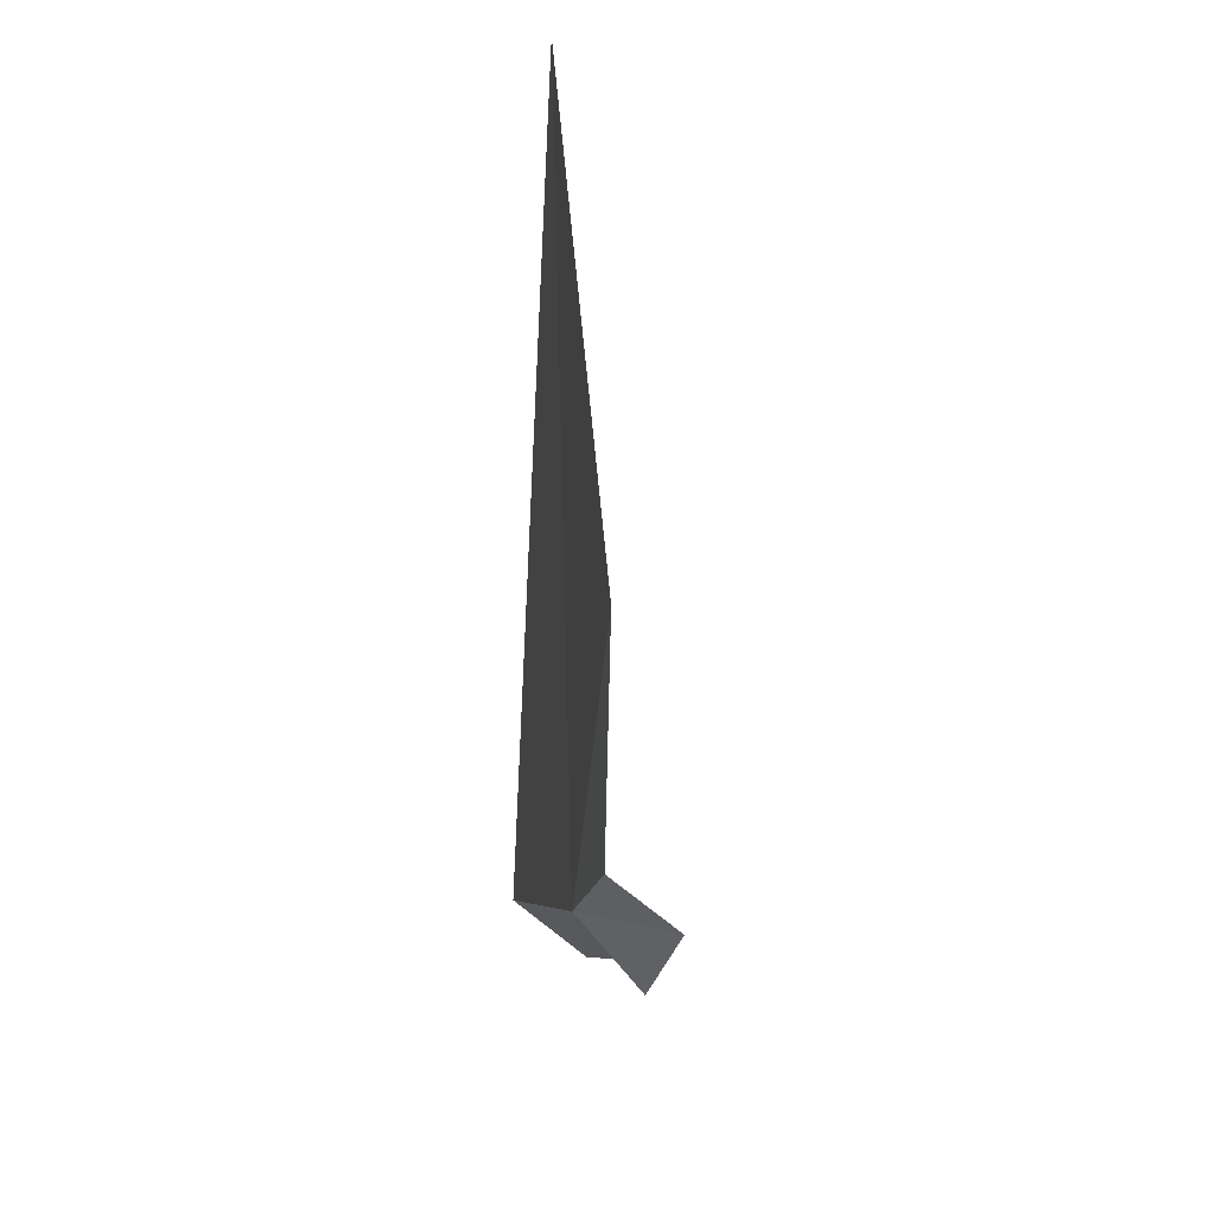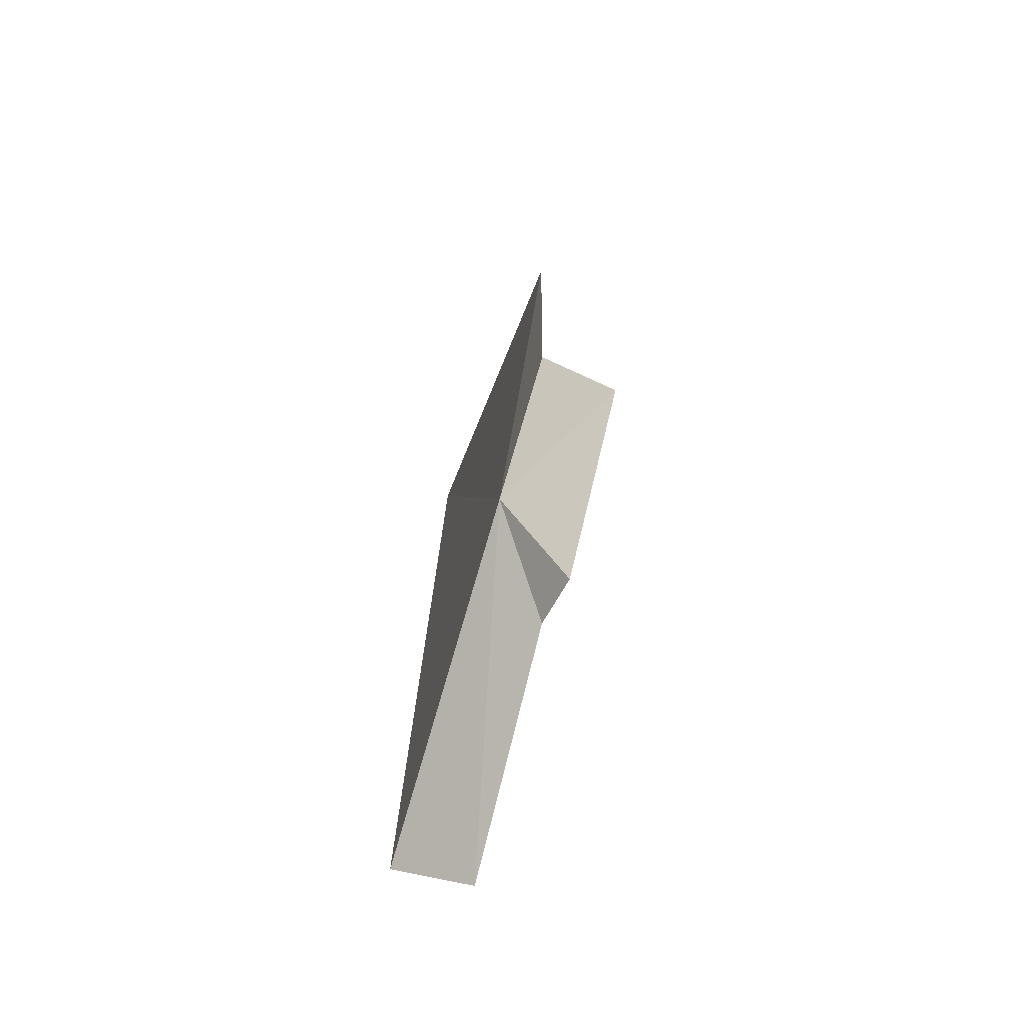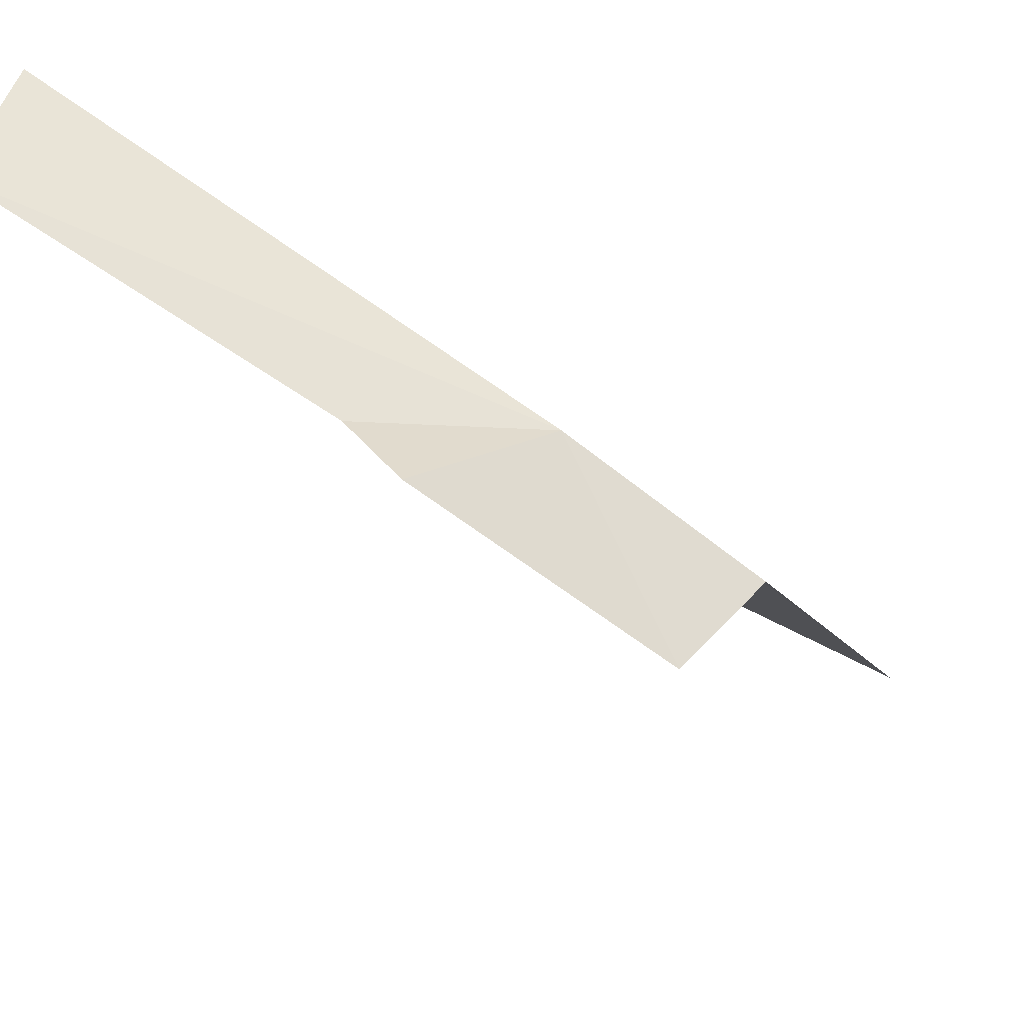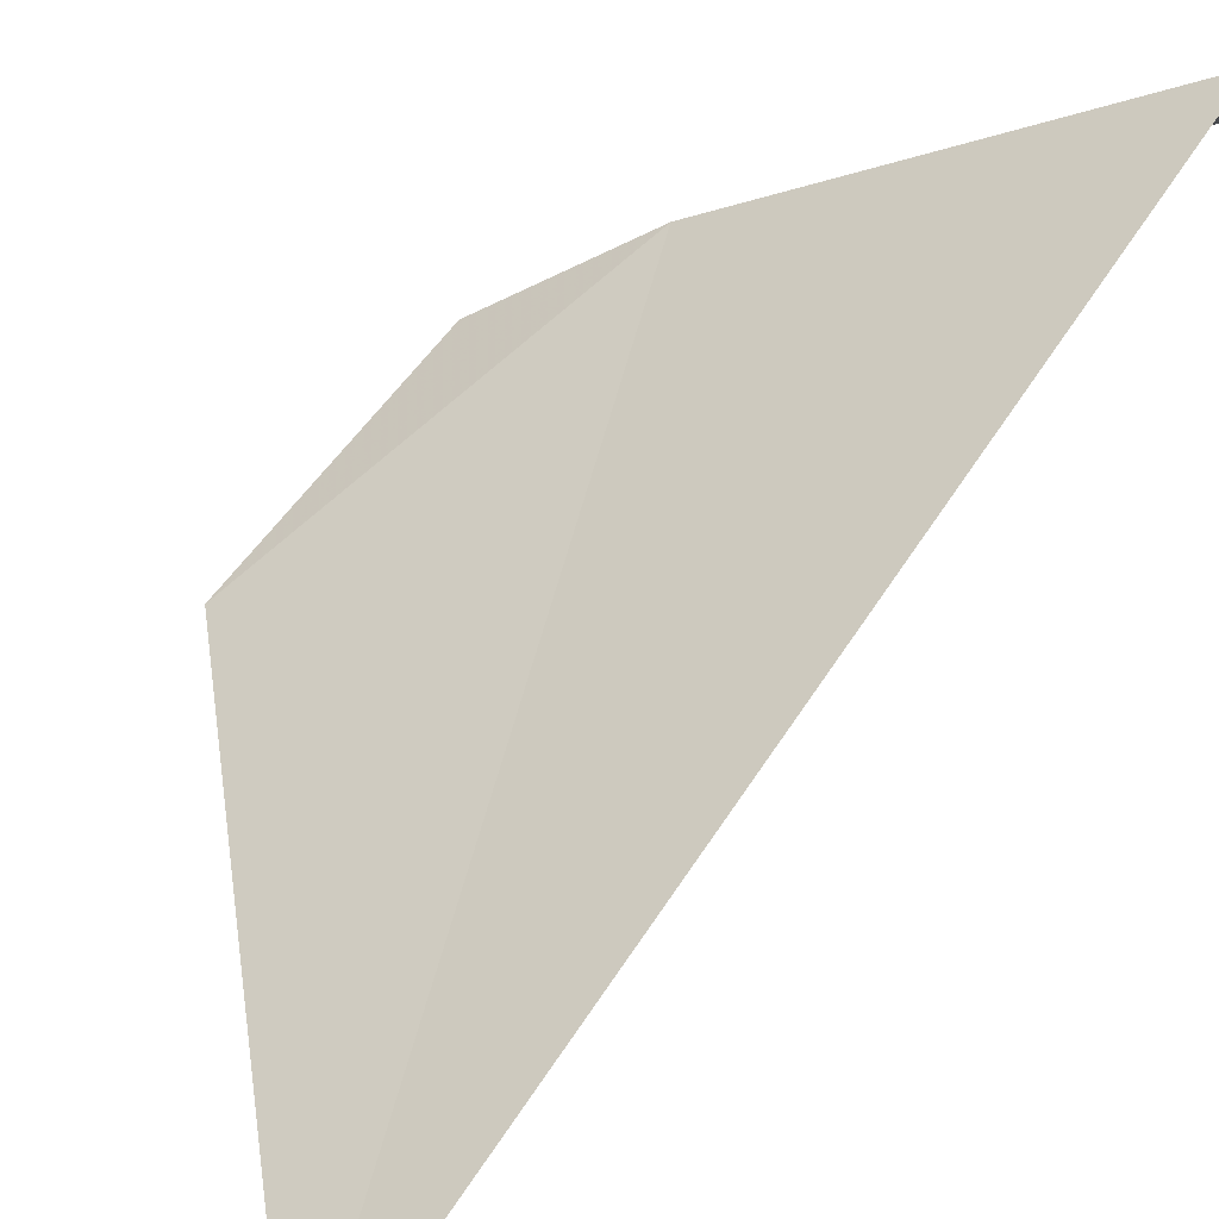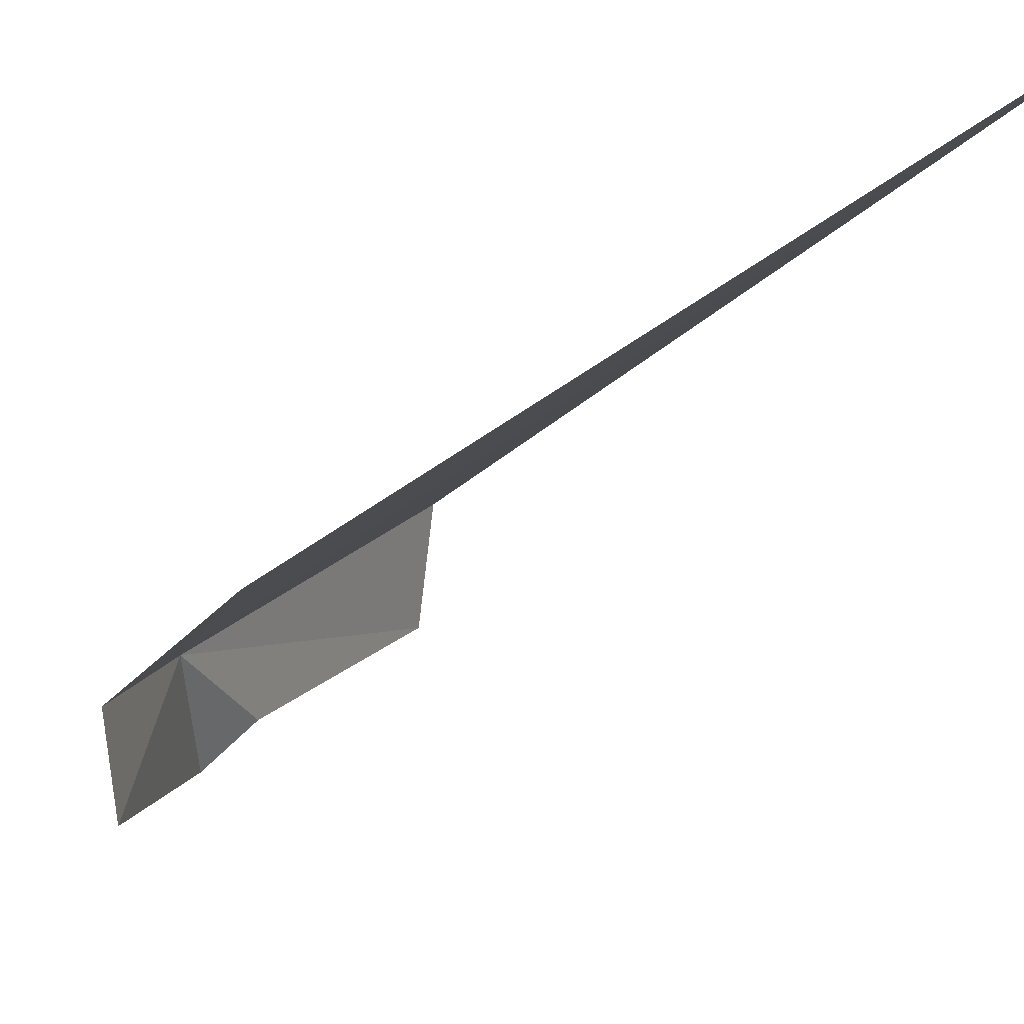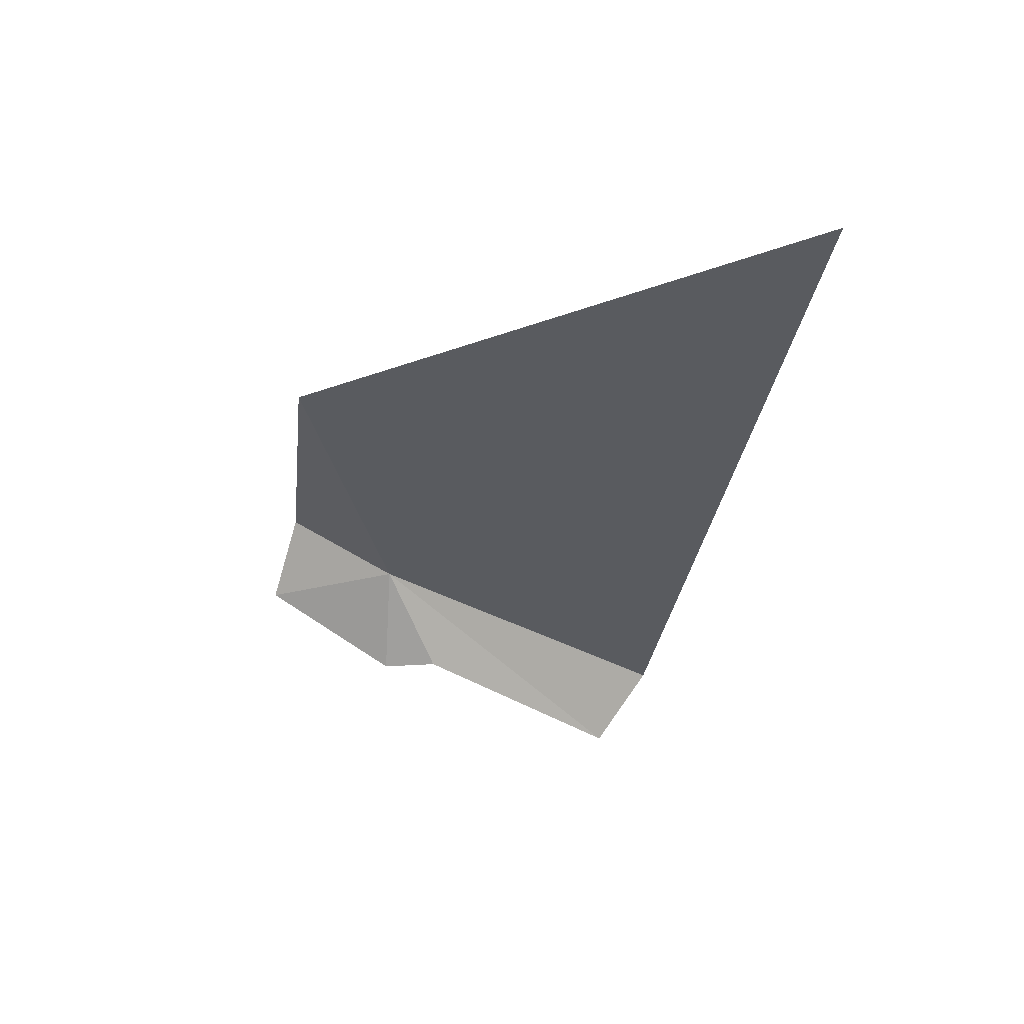
<metadata>
{"format":"obj","ext":"obj","renderer":"f3d","projection":"perspective","resolution":1024,"background":"white","views":[{"elev":25.7,"azim":117.5,"up":"+Y"},{"elev":-55.9,"azim":110.6,"up":"+Y"},{"elev":-19.3,"azim":29.8,"up":"+Z"},{"elev":64.2,"azim":-137.0,"up":"+Z"},{"elev":-19.7,"azim":160.3,"up":"+Z"},{"elev":52.5,"azim":-135.8,"up":"+Y"}]}
</metadata>
<code>
v 96.07 -141.3 497.3
v 96.13 -140.9 497.2
v 95.57 -140.5 497.6
v 95.76 -141.5 497.5
v 95.76 -141.6 497.4
v 95.97 -141.4 497.3
v 96.02 -141.4 497.2
v 96.13 -141.3 497.1
v 96.16 -141.2 497.2
f 1 2 3
f 1 4 5
f 1 3 4
f 1 5 6
f 1 6 7
f 1 7 8
f 1 8 9
f 1 9 2

</code>
